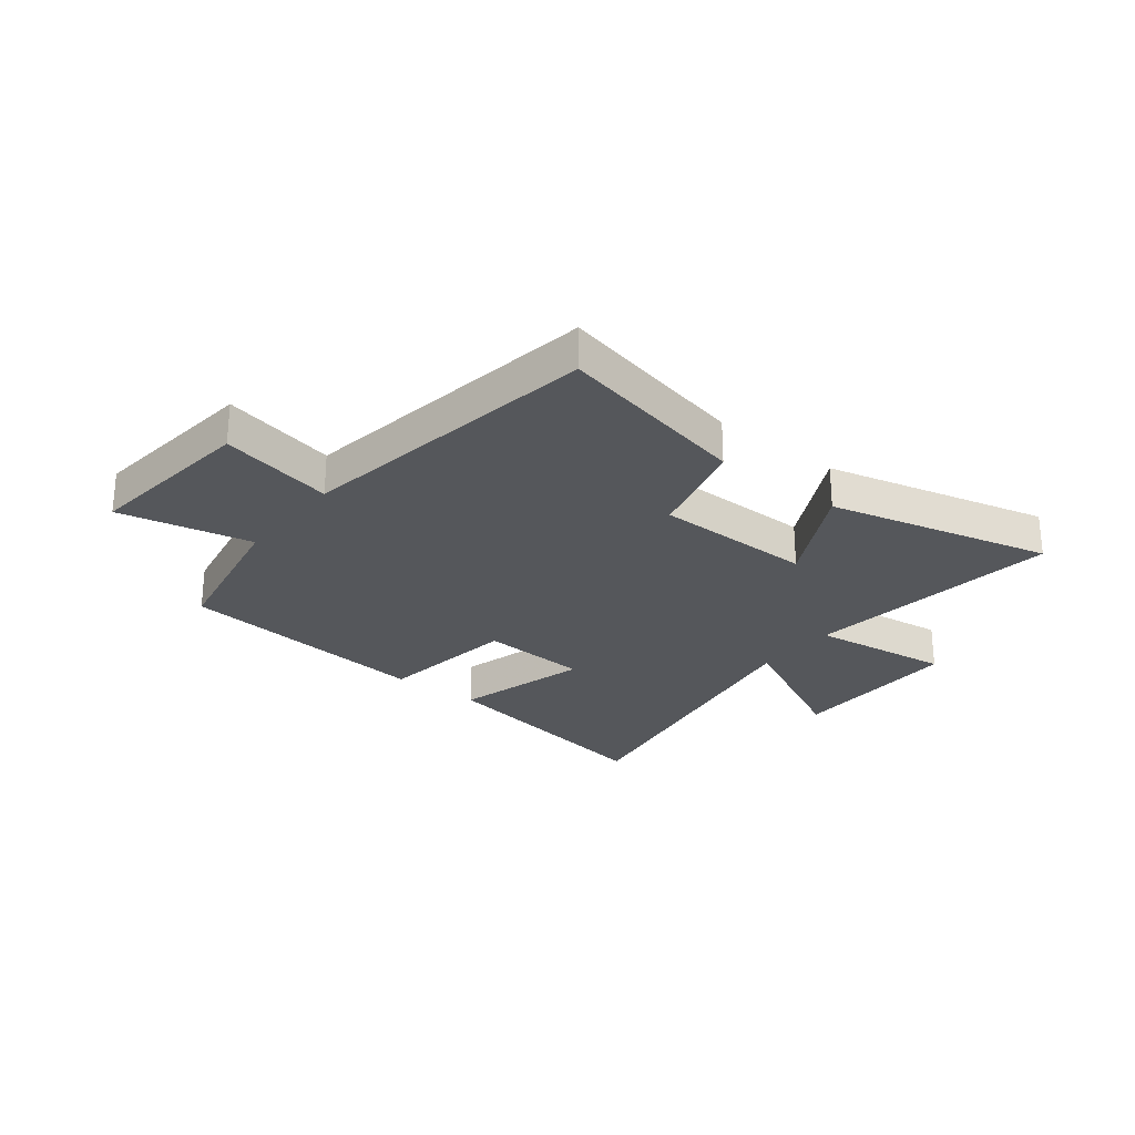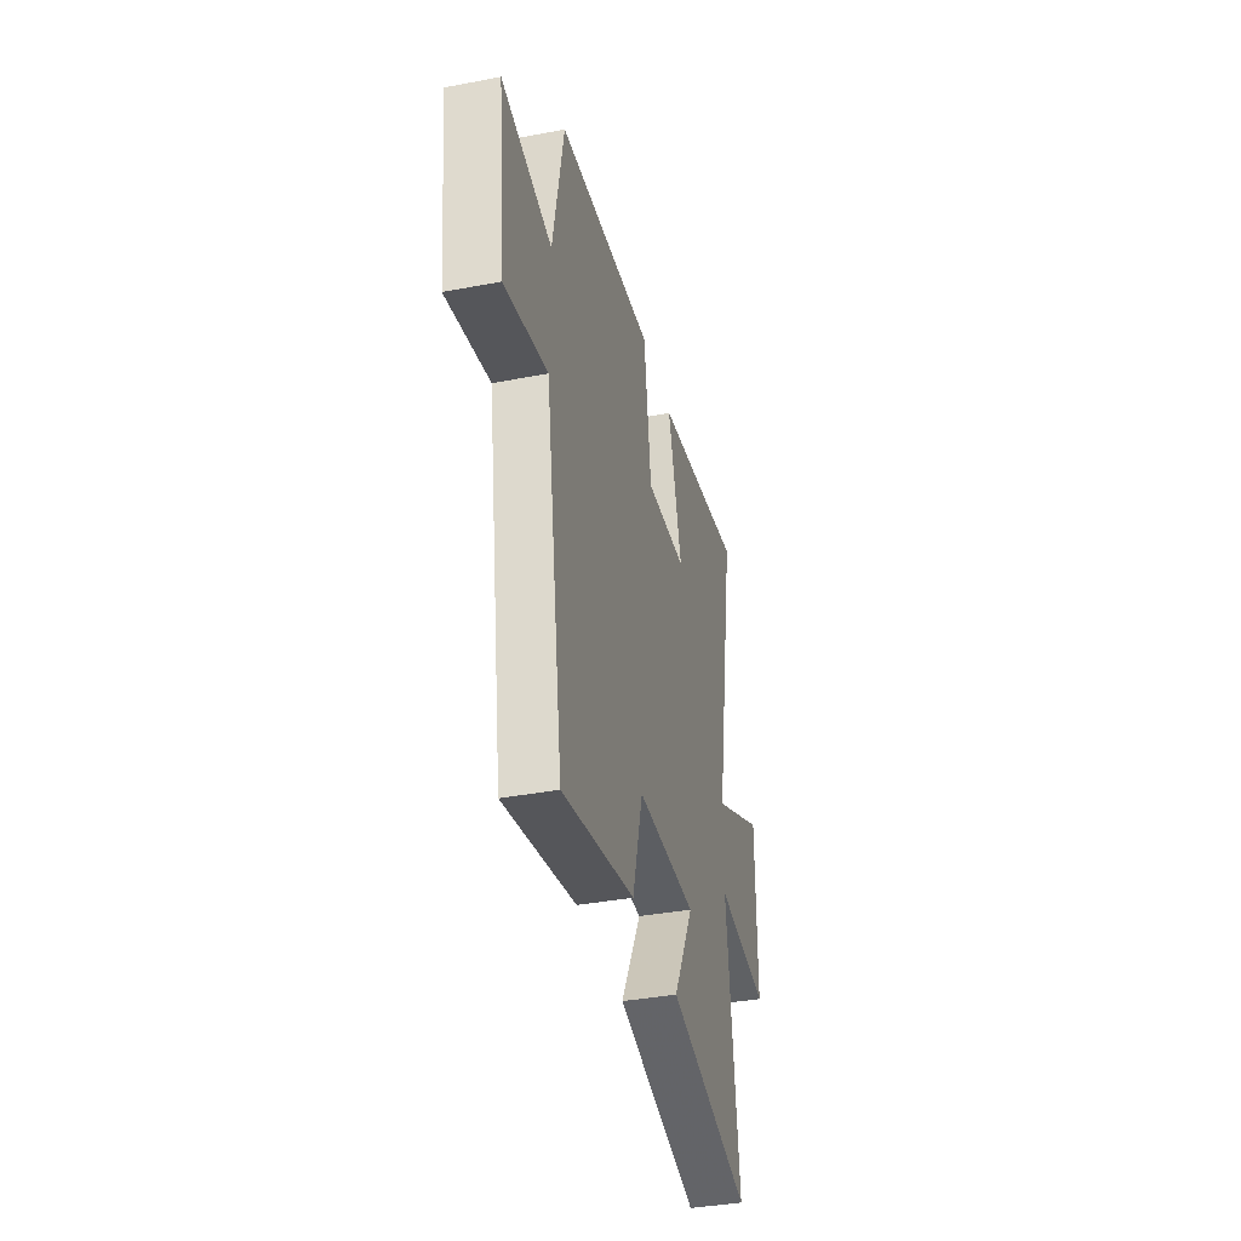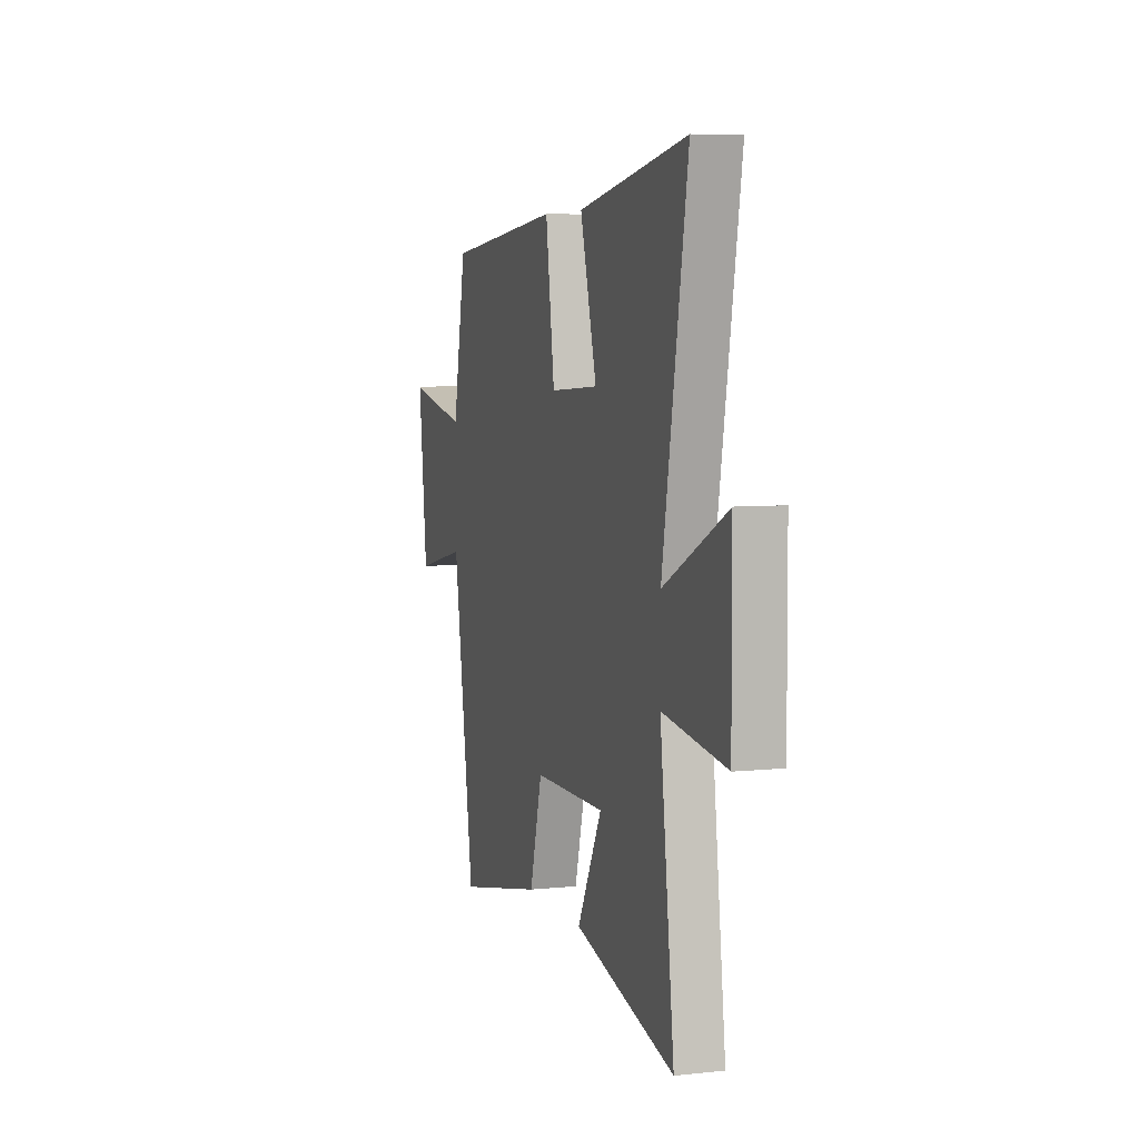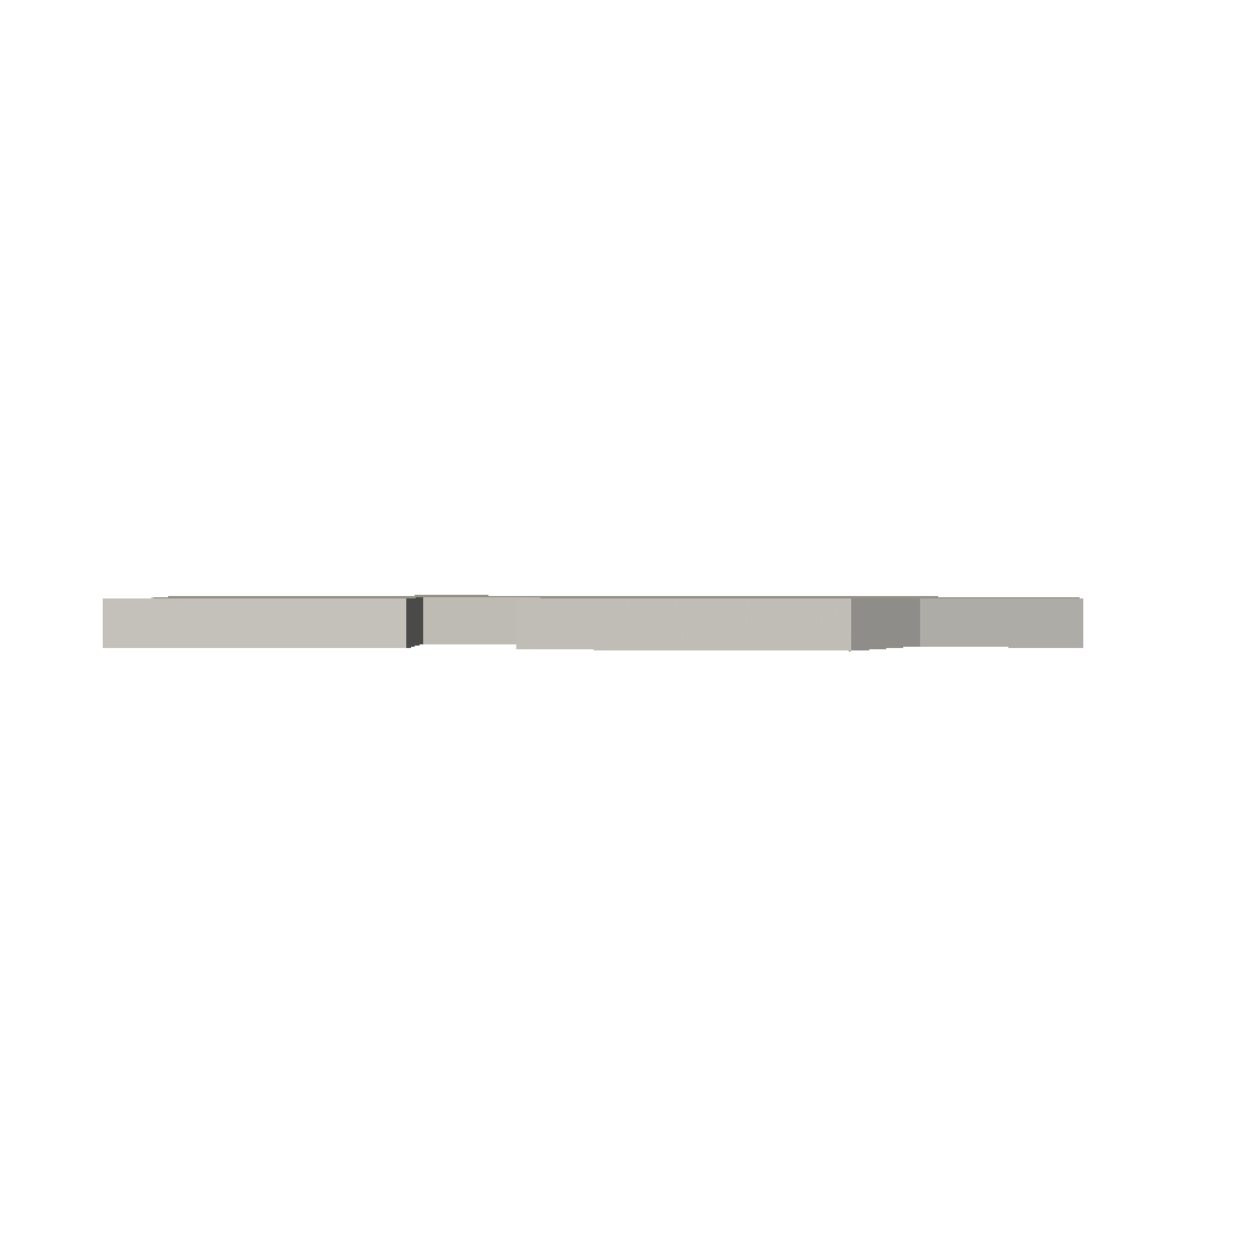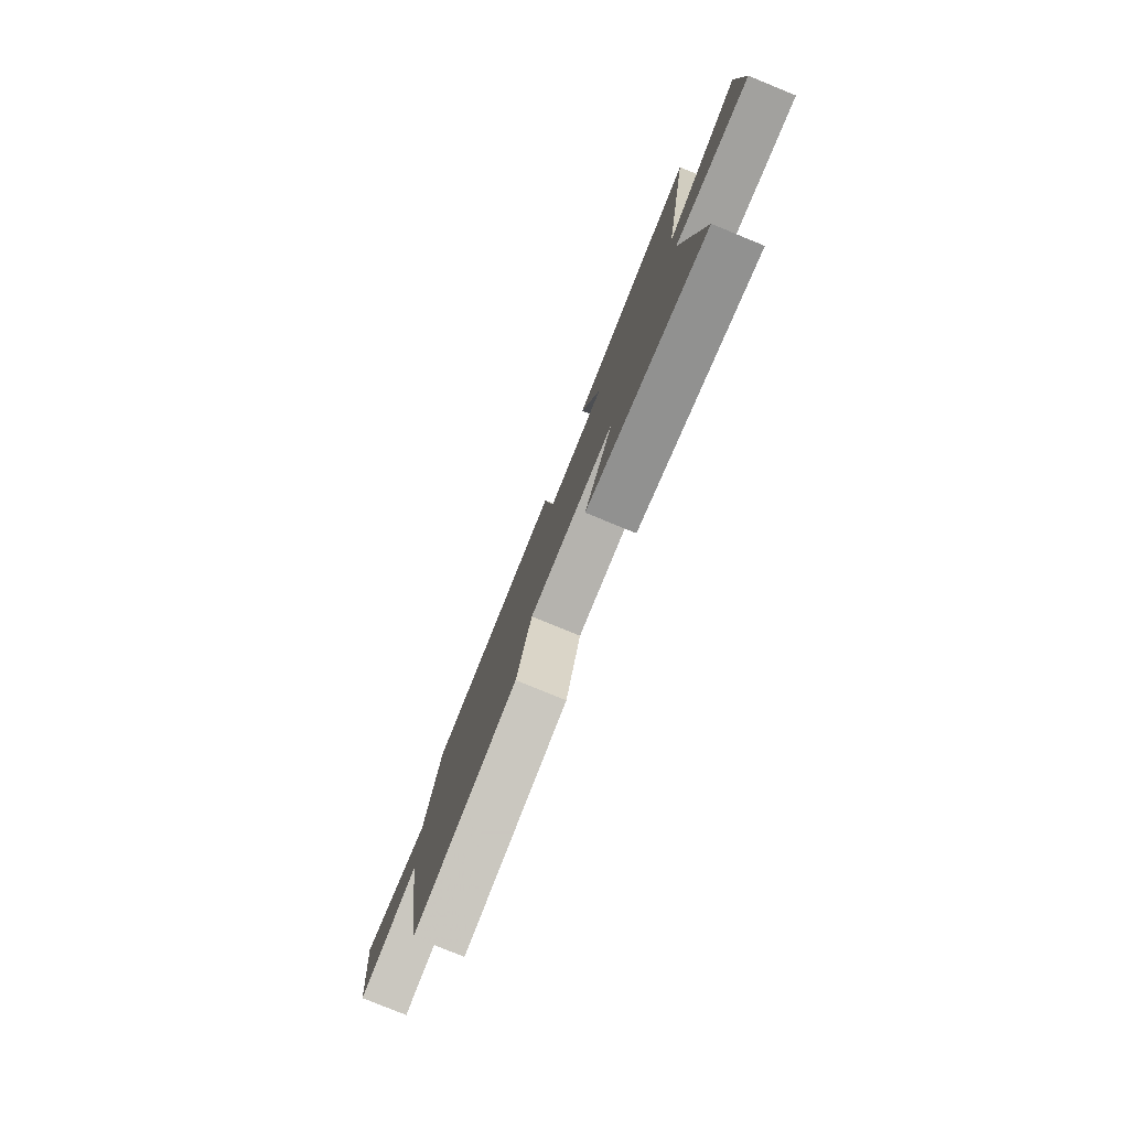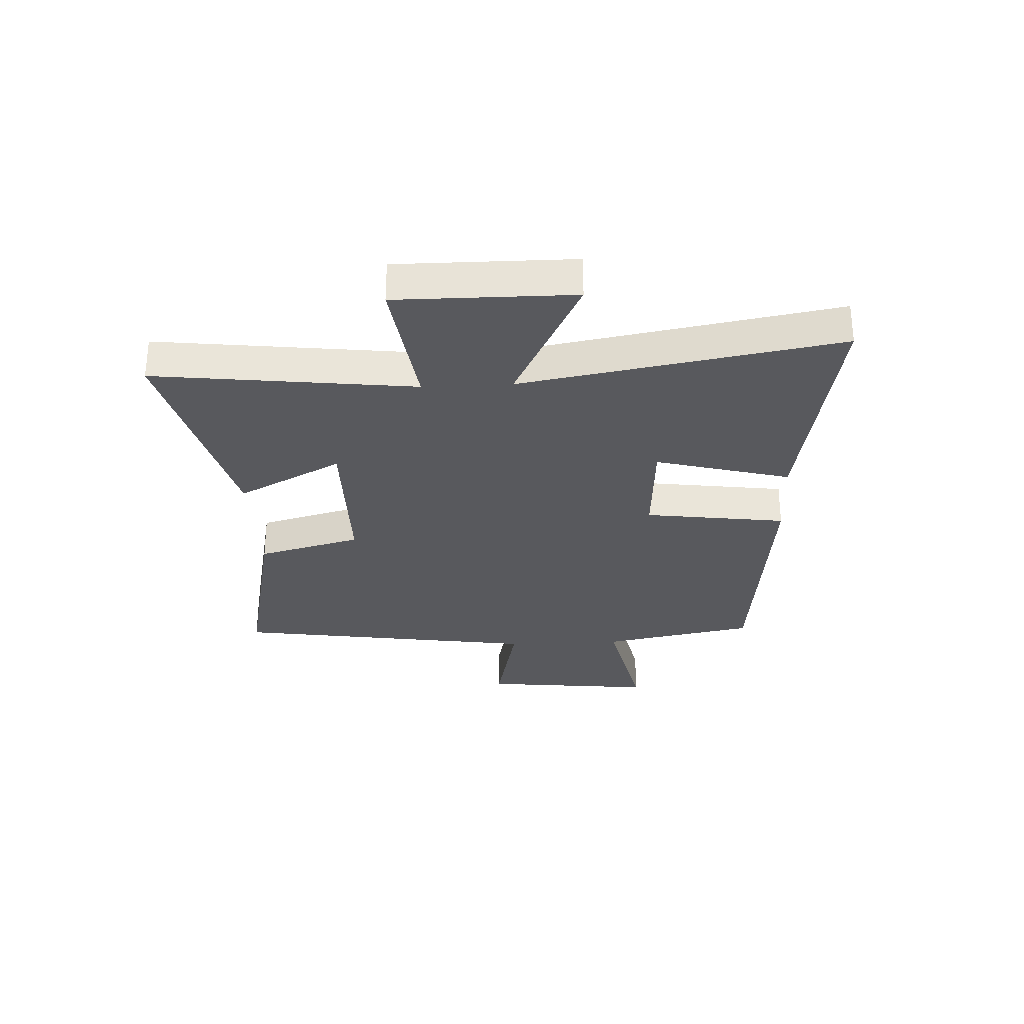
<metadata>
{"format":"obj","ext":"obj","renderer":"f3d","projection":"perspective","resolution":1024,"background":"white","views":[{"elev":-26.6,"azim":141.8,"up":"+Y"},{"elev":-38.1,"azim":103.6,"up":"+Z"},{"elev":6.1,"azim":-107.5,"up":"+Z"},{"elev":0.8,"azim":15.8,"up":"+Y"},{"elev":-79.6,"azim":-112.2,"up":"+Z"},{"elev":-29.8,"azim":-87.1,"up":"+Y"}]}
</metadata>
<code>
v 0.416 0.07 -0.573
v 0.073 0.07 -0.5
v 0.024 0.07 -0.317
v -0.258 0.07 -0.315
v -0.161 0.07 -0.5
v -0.556 0.07 -0.598
v -0.5 0.07 -0.14
v -0.749 0.07 -0.173
v -0.747 0.07 0.139
v -0.5 0.07 0.016
v -0.598 0.07 0.576
v -0.17 0.07 0.5
v -0.235 0.07 0.262
v -0.043 0.07 0.25
v -0.008 0.07 0.5
v 0.448 0.07 0.452
v 0.5 0.07 0.18
v 0.736 0.07 0.23
v 0.702 0.07 -0.076
v 0.5 0.07 -0.032
v 0.416 0 -0.573
v 0.073 0 -0.5
v 0.024 0 -0.317
v -0.258 0 -0.315
v -0.161 0 -0.5
v -0.556 0 -0.598
v -0.5 0 -0.14
v -0.749 0 -0.173
v -0.747 0 0.139
v -0.5 0 0.016
v -0.598 0 0.576
v -0.17 0 0.5
v -0.235 0 0.262
v -0.043 0 0.25
v -0.008 0 0.5
v 0.448 0 0.452
v 0.5 0 0.18
v 0.736 0 0.23
v 0.702 0 -0.076
v 0.5 0 -0.032
f 17 18 19 20
f 14 15 16 17
f 13 14 17 20
f 10 11 12 13
f 10 13 20
f 7 8 9 10
f 7 10 20
f 4 5 6 7
f 3 4 7 20
f 1 2 3 20
f 40 39 38 37
f 37 36 35 34
f 40 37 34 33
f 33 32 31 30
f 40 33 30
f 30 29 28 27
f 40 30 27
f 27 26 25 24
f 40 27 24 23
f 40 23 22 21
f 1 21 22 2
f 2 22 23 3
f 3 23 24 4
f 4 24 25 5
f 5 25 26 6
f 6 26 27 7
f 7 27 28 8
f 8 28 29 9
f 9 29 30 10
f 10 30 31 11
f 11 31 32 12
f 12 32 33 13
f 13 33 34 14
f 14 34 35 15
f 15 35 36 16
f 16 36 37 17
f 17 37 38 18
f 18 38 39 19
f 19 39 40 20
f 20 40 21 1

</code>
